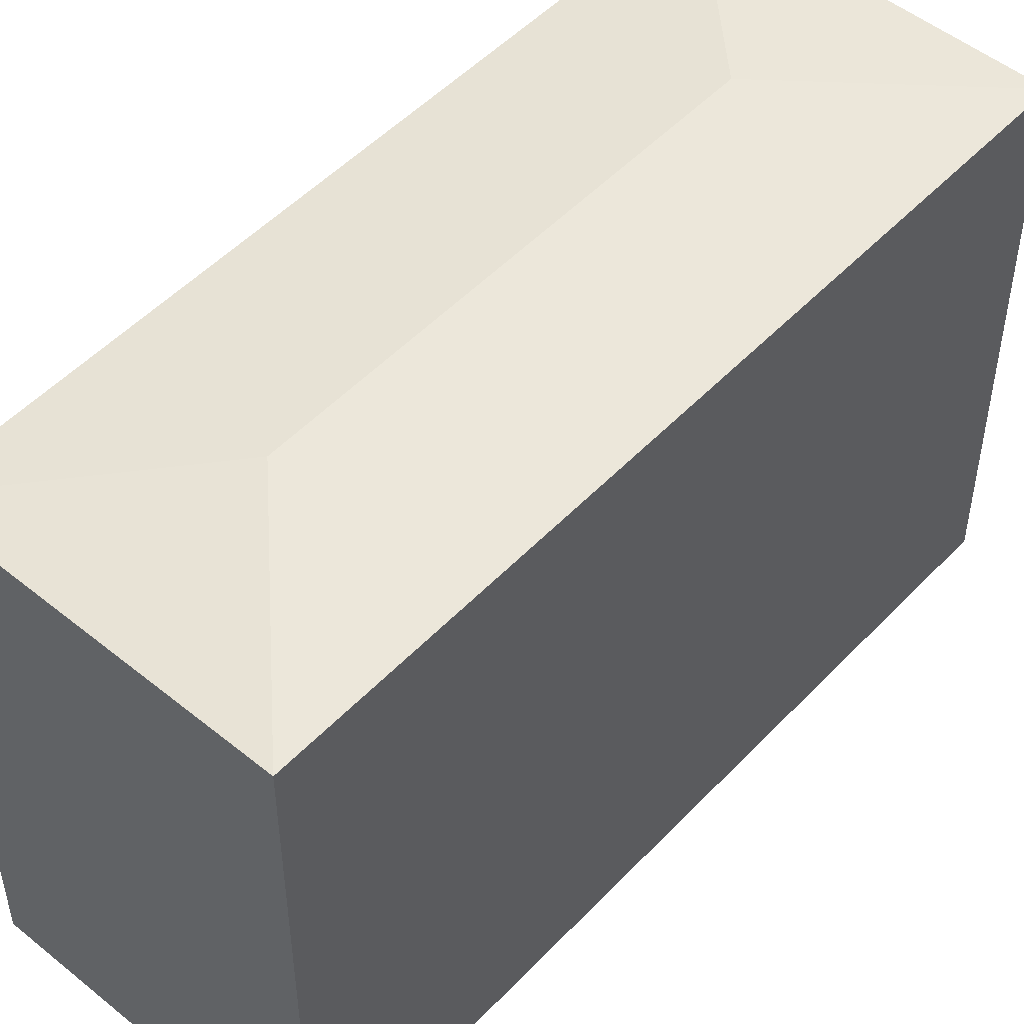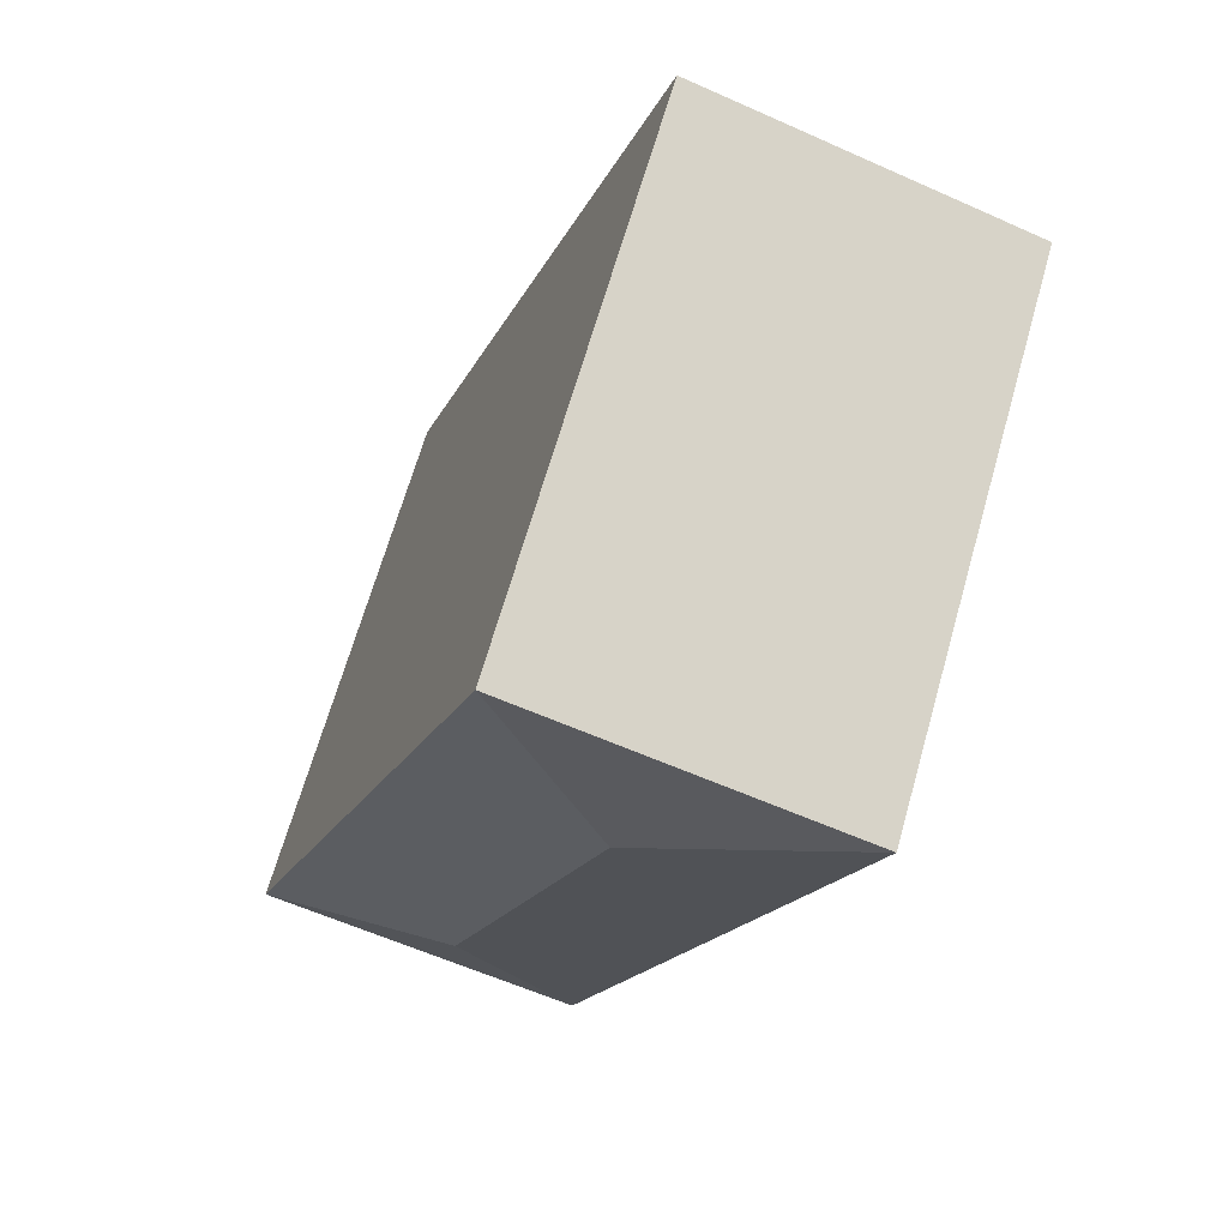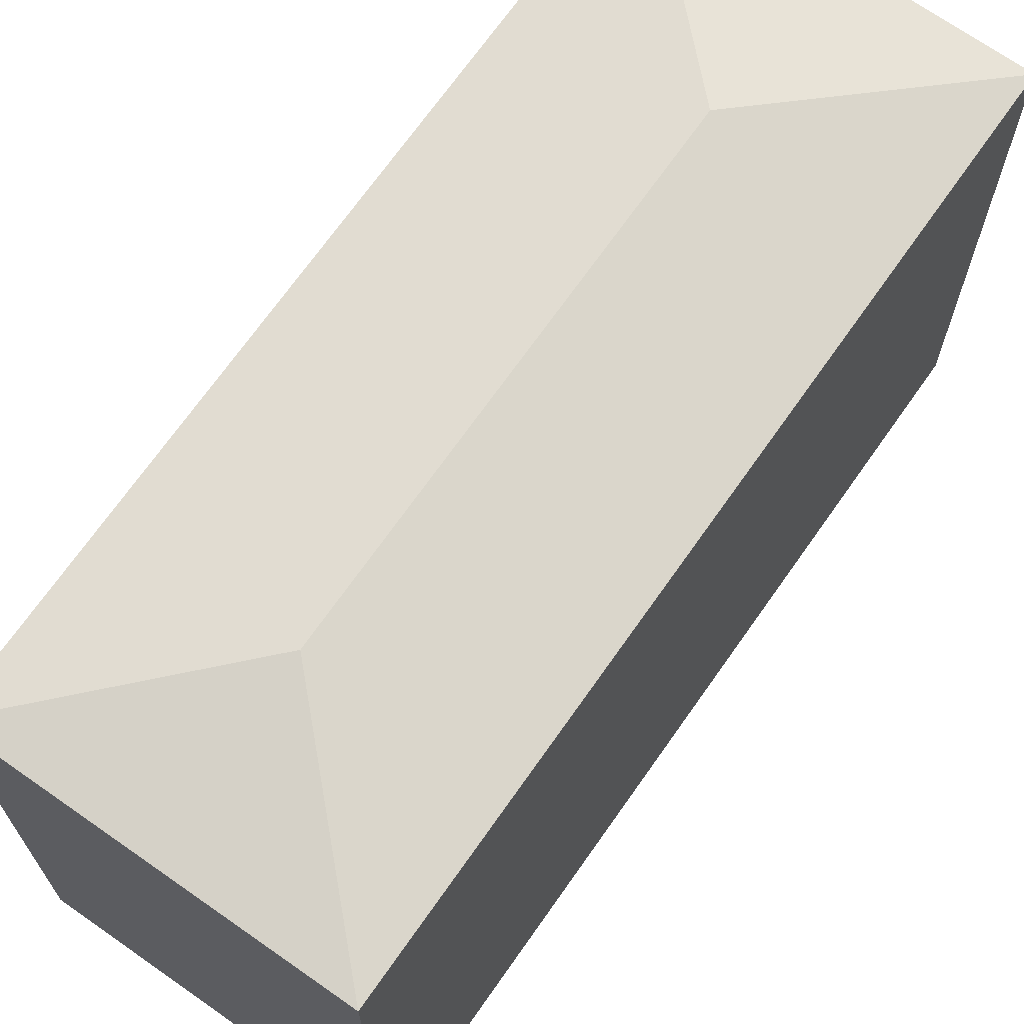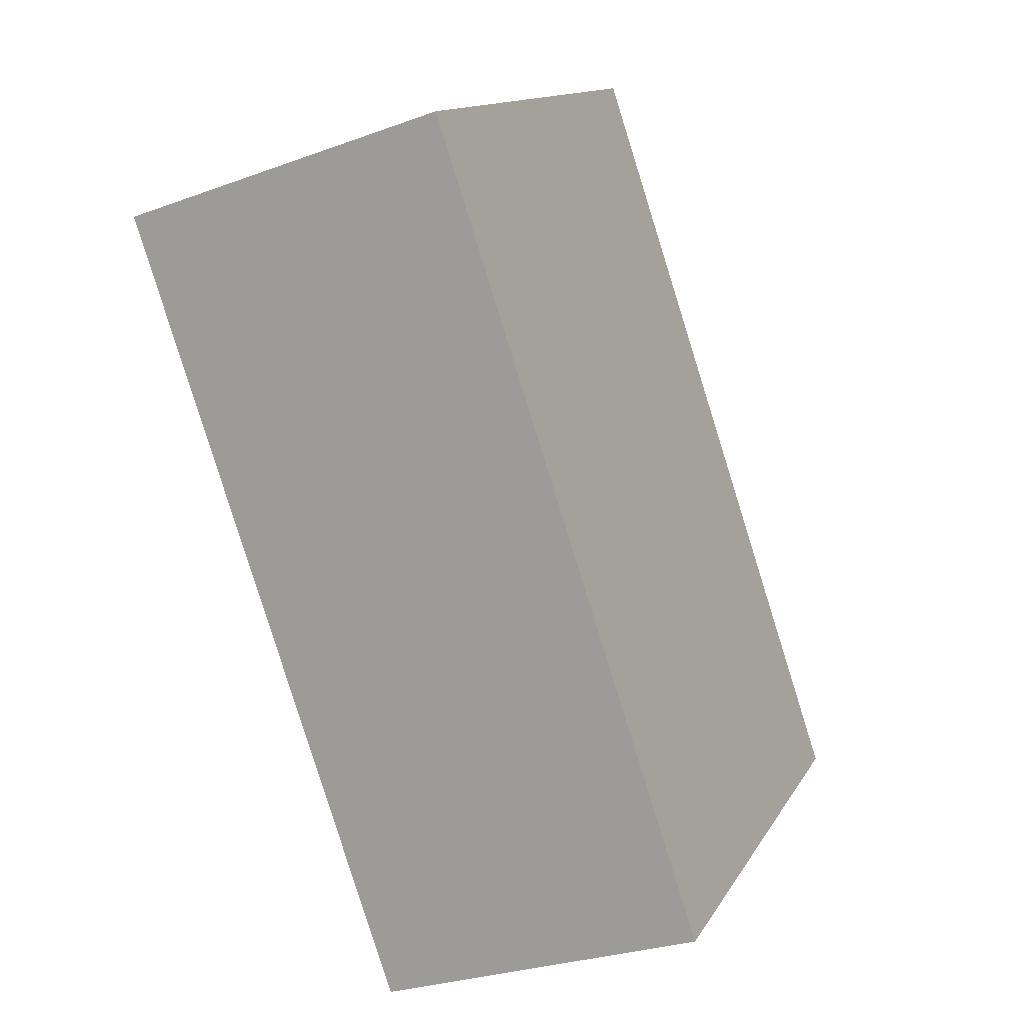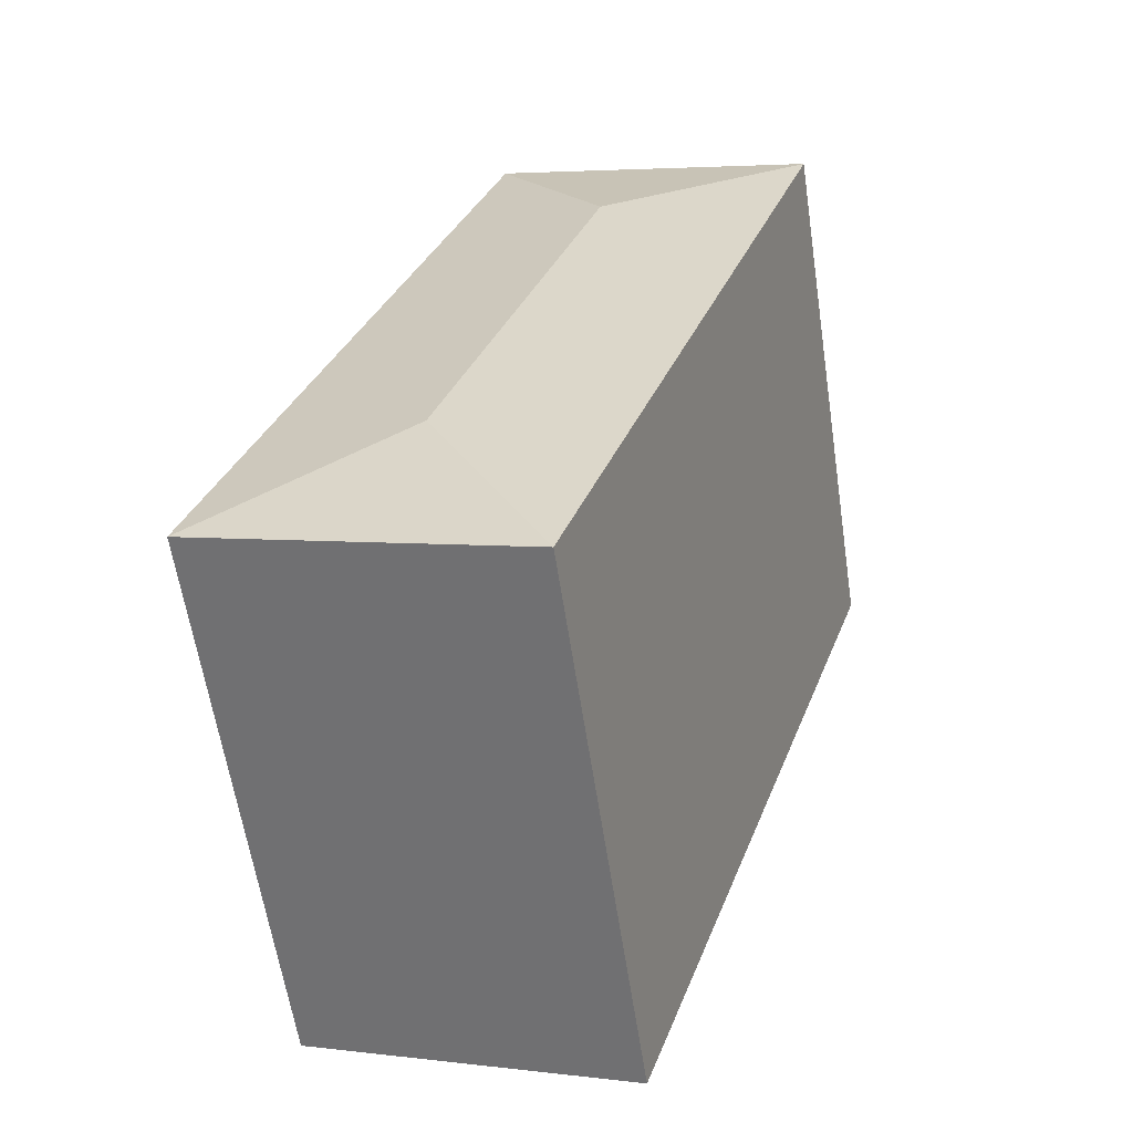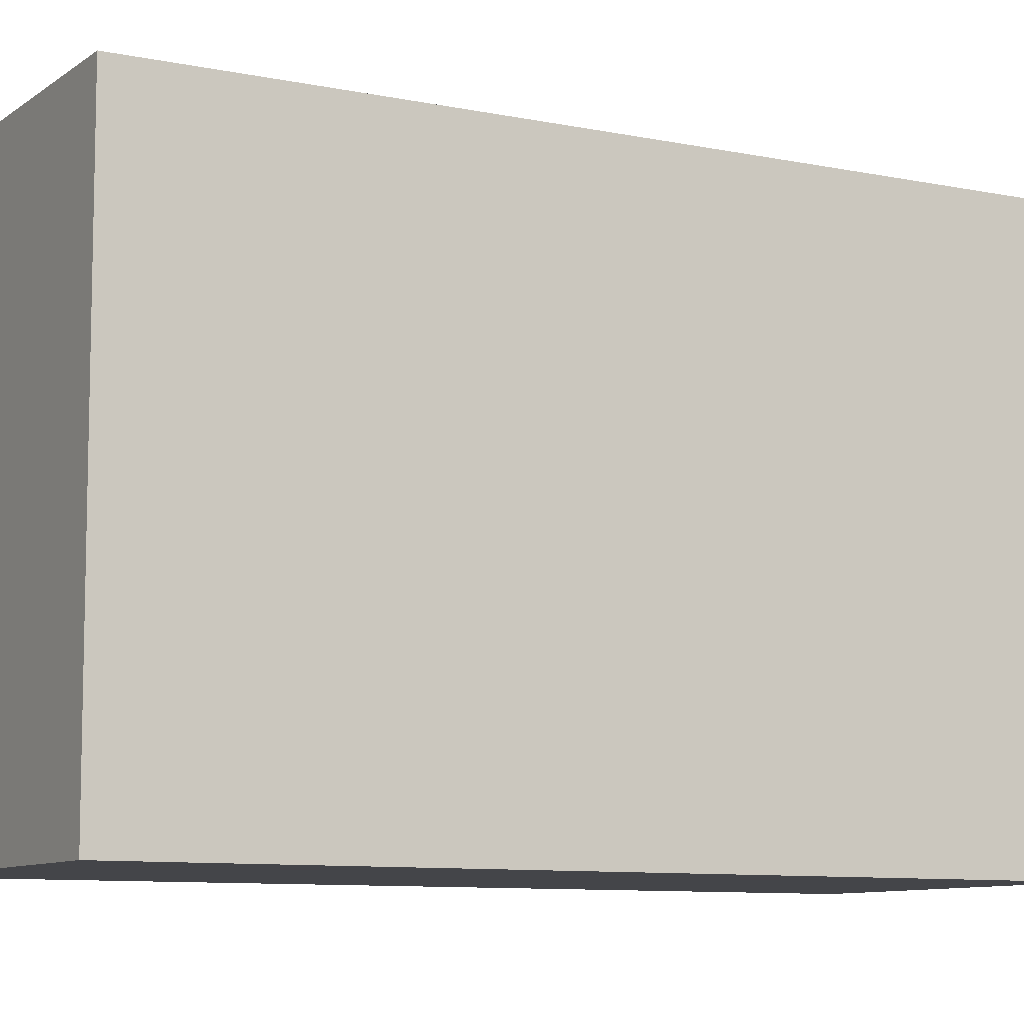
<metadata>
{"format":"obj","ext":"obj","renderer":"f3d","projection":"perspective","resolution":1024,"background":"white","views":[{"elev":50.8,"azim":-157.0,"up":"+Y"},{"elev":67.8,"azim":-164.0,"up":"+Z"},{"elev":70.0,"azim":-163.5,"up":"+Y"},{"elev":13.6,"azim":20.2,"up":"+Z"},{"elev":-61.4,"azim":-171.4,"up":"+Z"},{"elev":-9.0,"azim":-137.7,"up":"+Y"}]}
</metadata>
<code>
v  7.162 18.84 -3.562
v  0 18.06 1.106e-15
v  10.72 18.06 3.6
v  8.787 18.06 -26.17
v  12.35 18.84 -19.01
v  19.51 18.06 -22.57
v  0 0 0
v  10.72 -2.204e-16 3.6
v  19.51 1.382e-15 -22.57
v  8.787 1.603e-15 -26.17
g defaultobject
f 1 2 3
f 1 4 2
f 4 1 5
f 5 3 6
f 3 5 1
f 5 6 4
f 7 3 2
f 3 7 8
f 8 6 3
f 6 8 9
f 9 4 6
f 4 9 10
f 10 2 4
f 2 10 7
f 10 8 7
f 8 10 9

</code>
